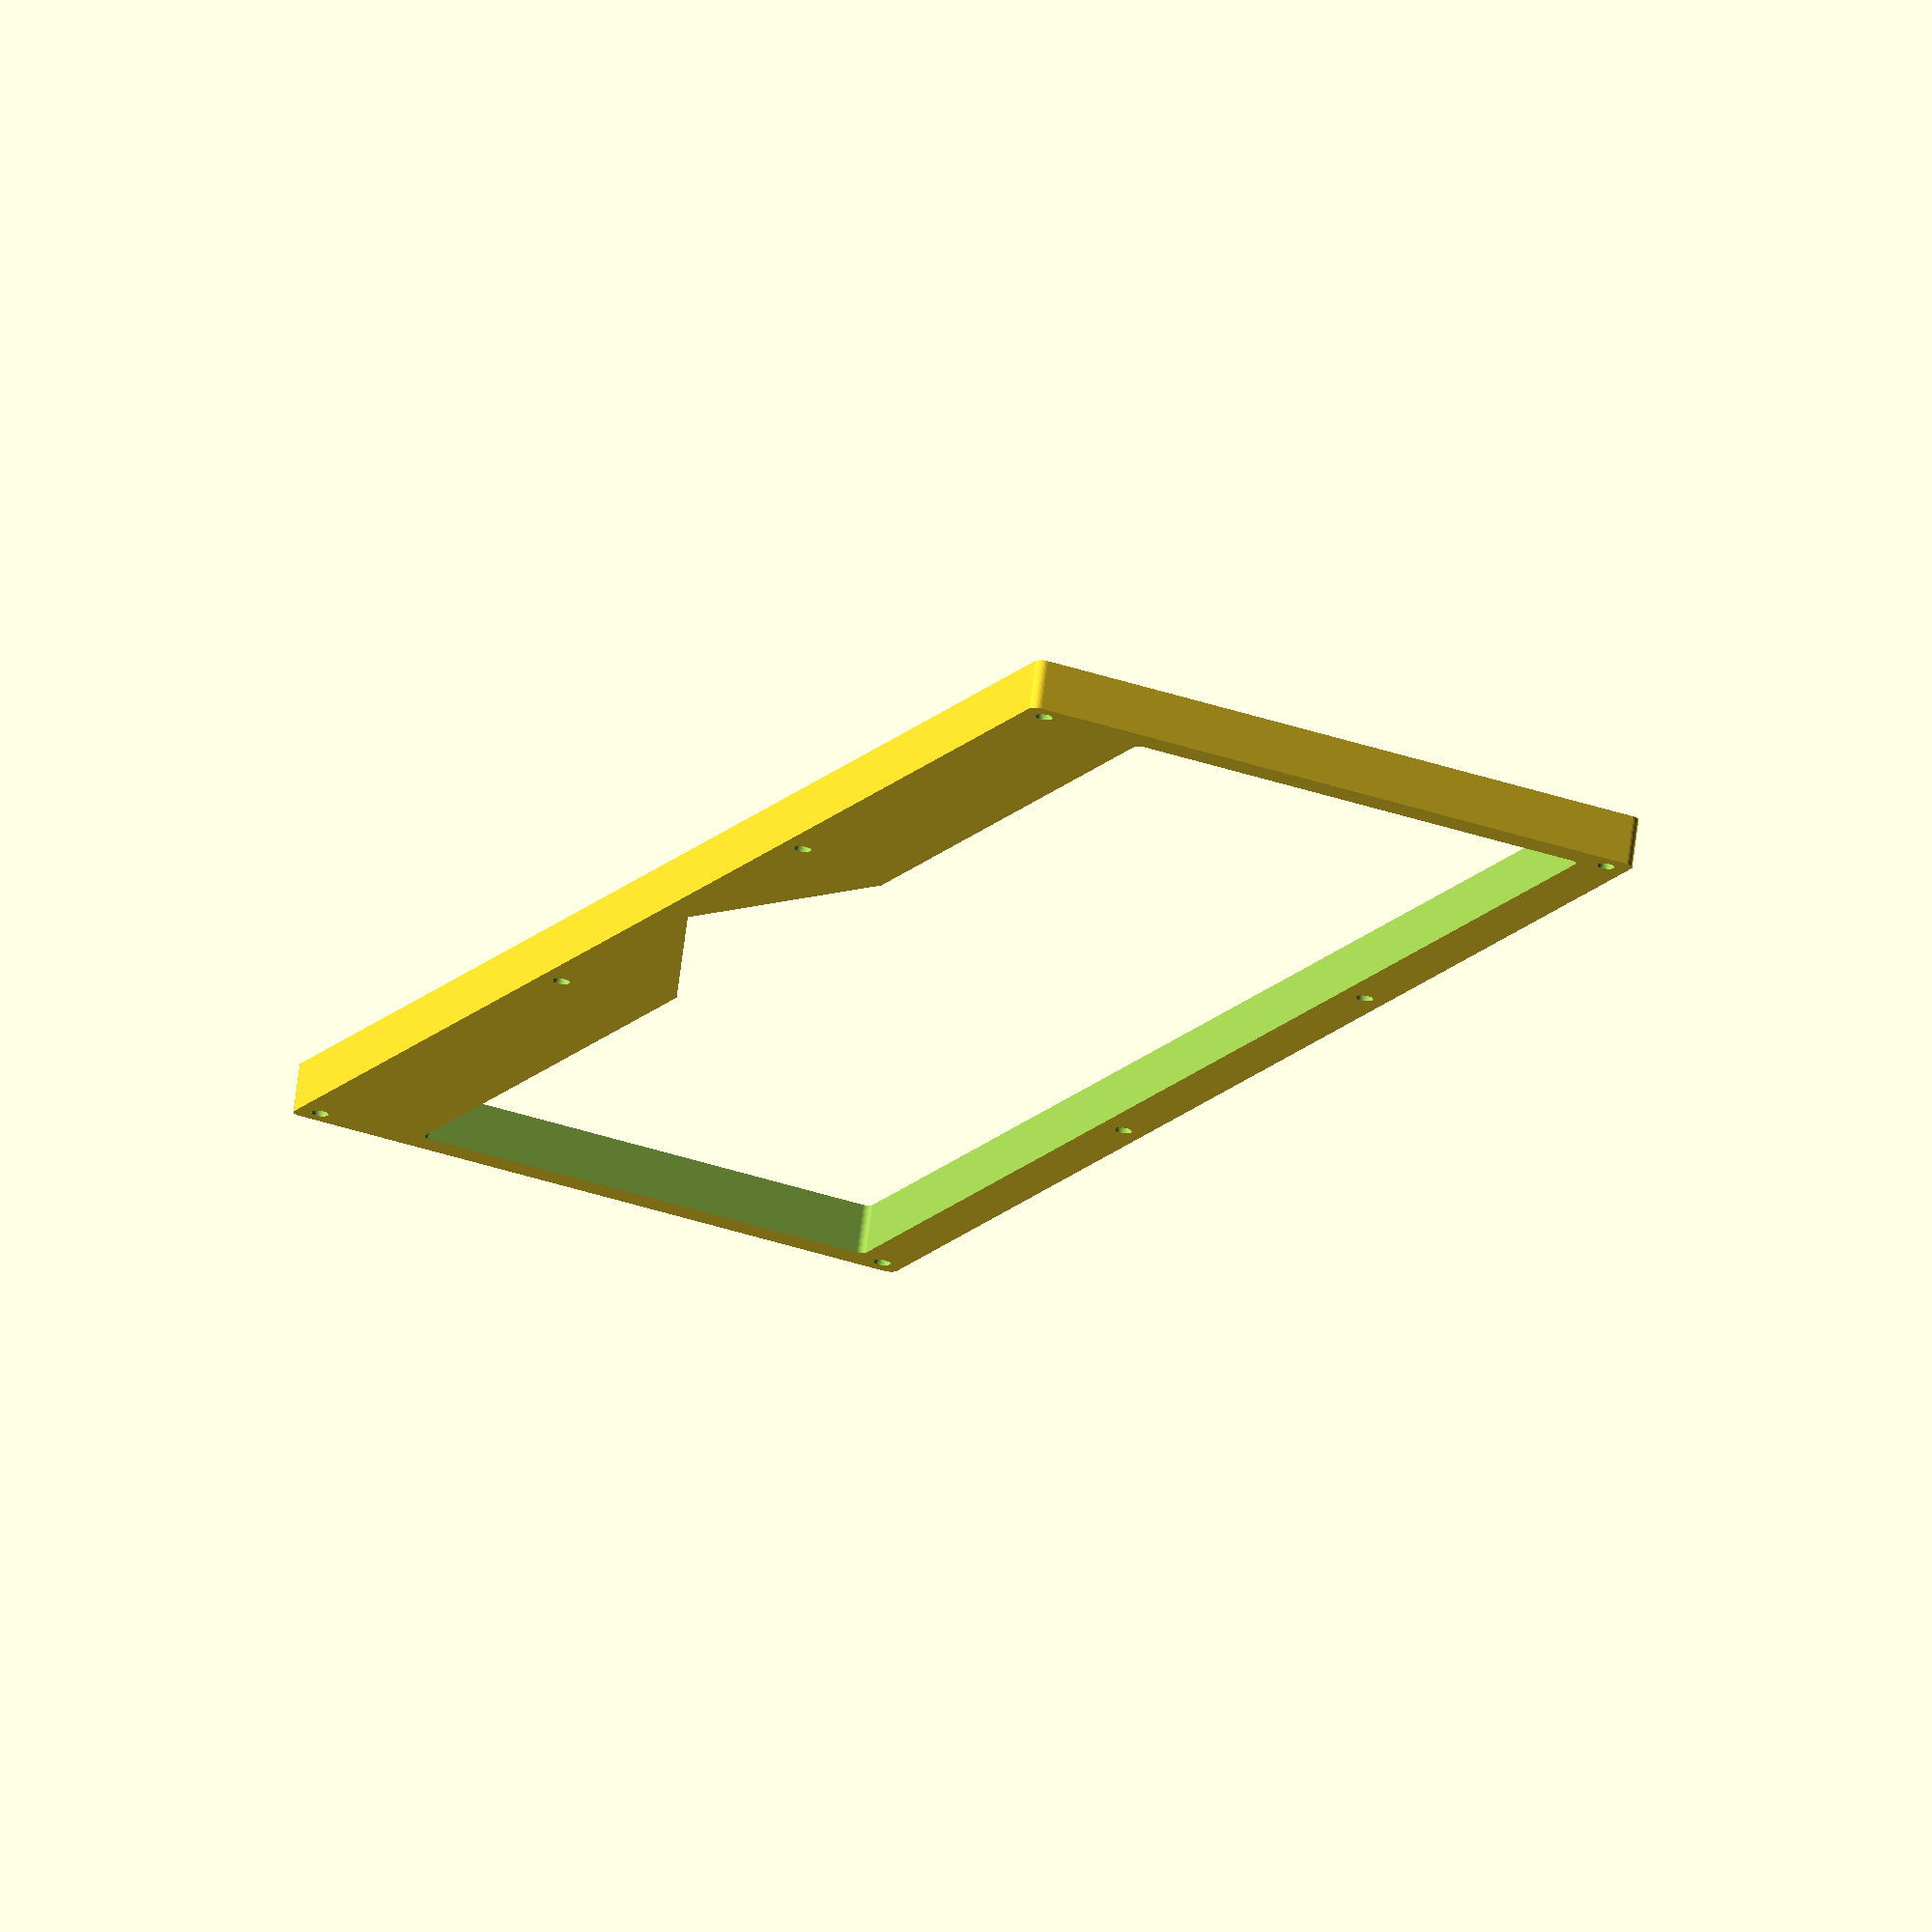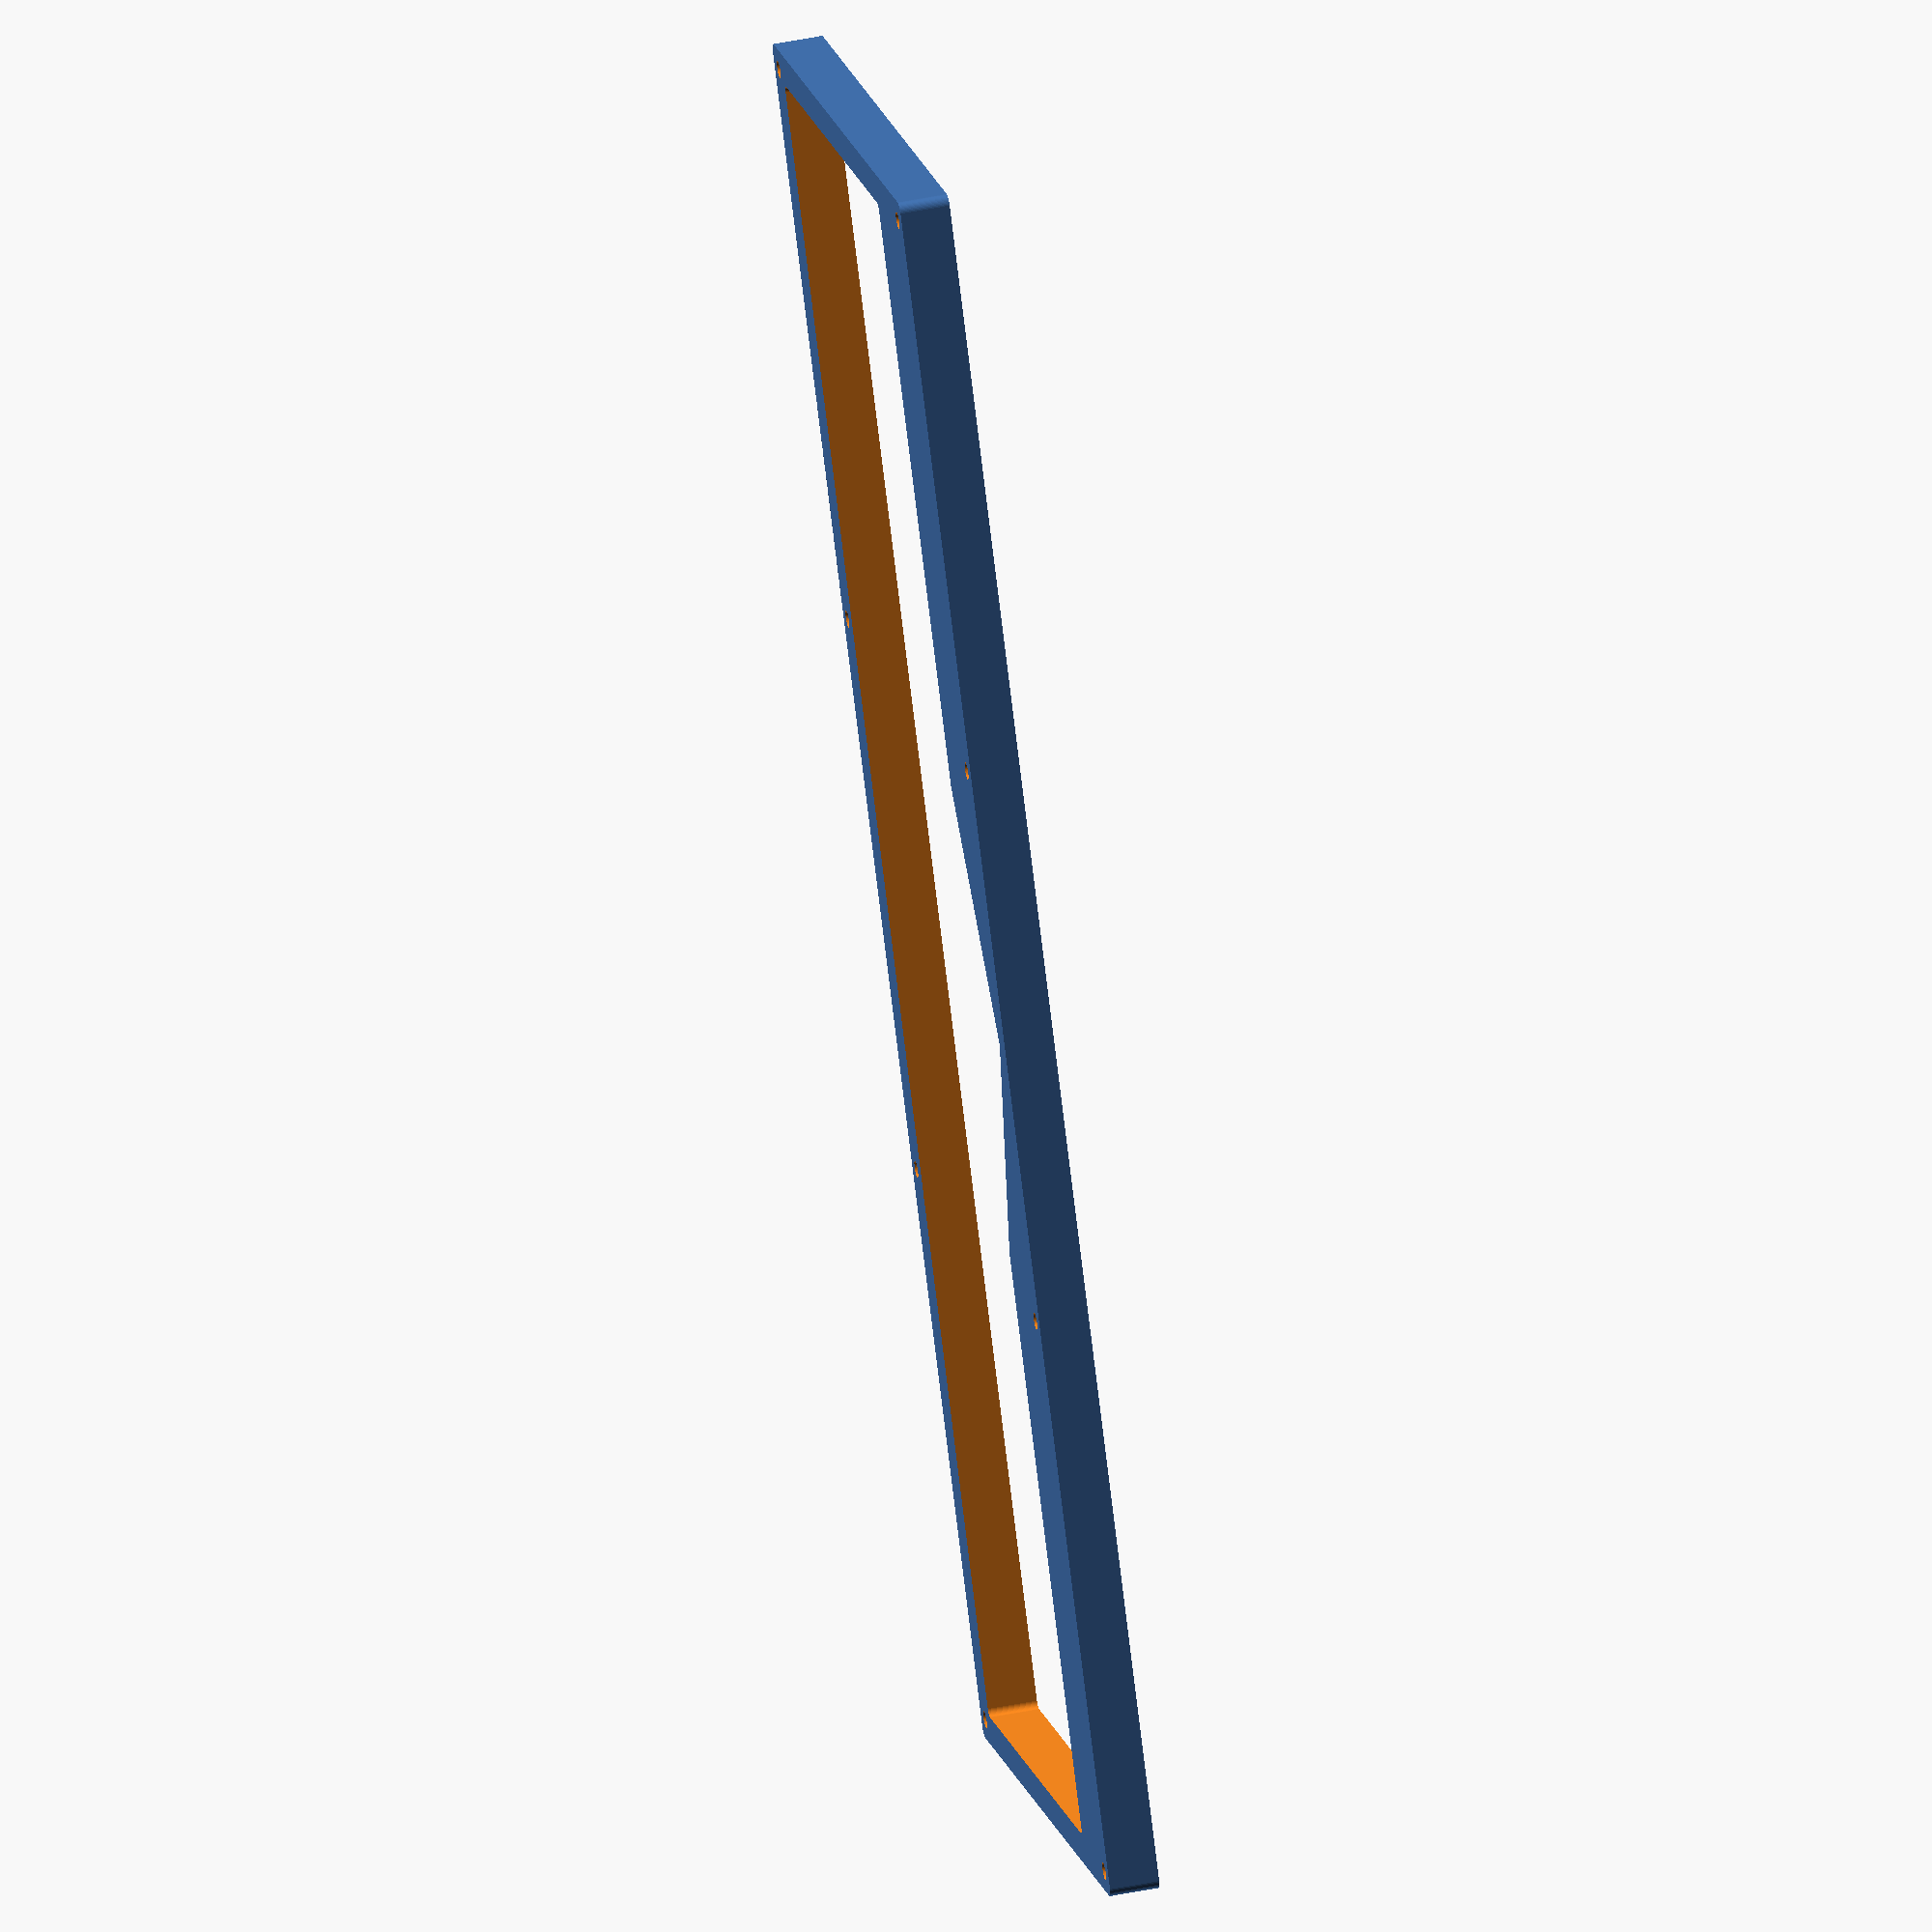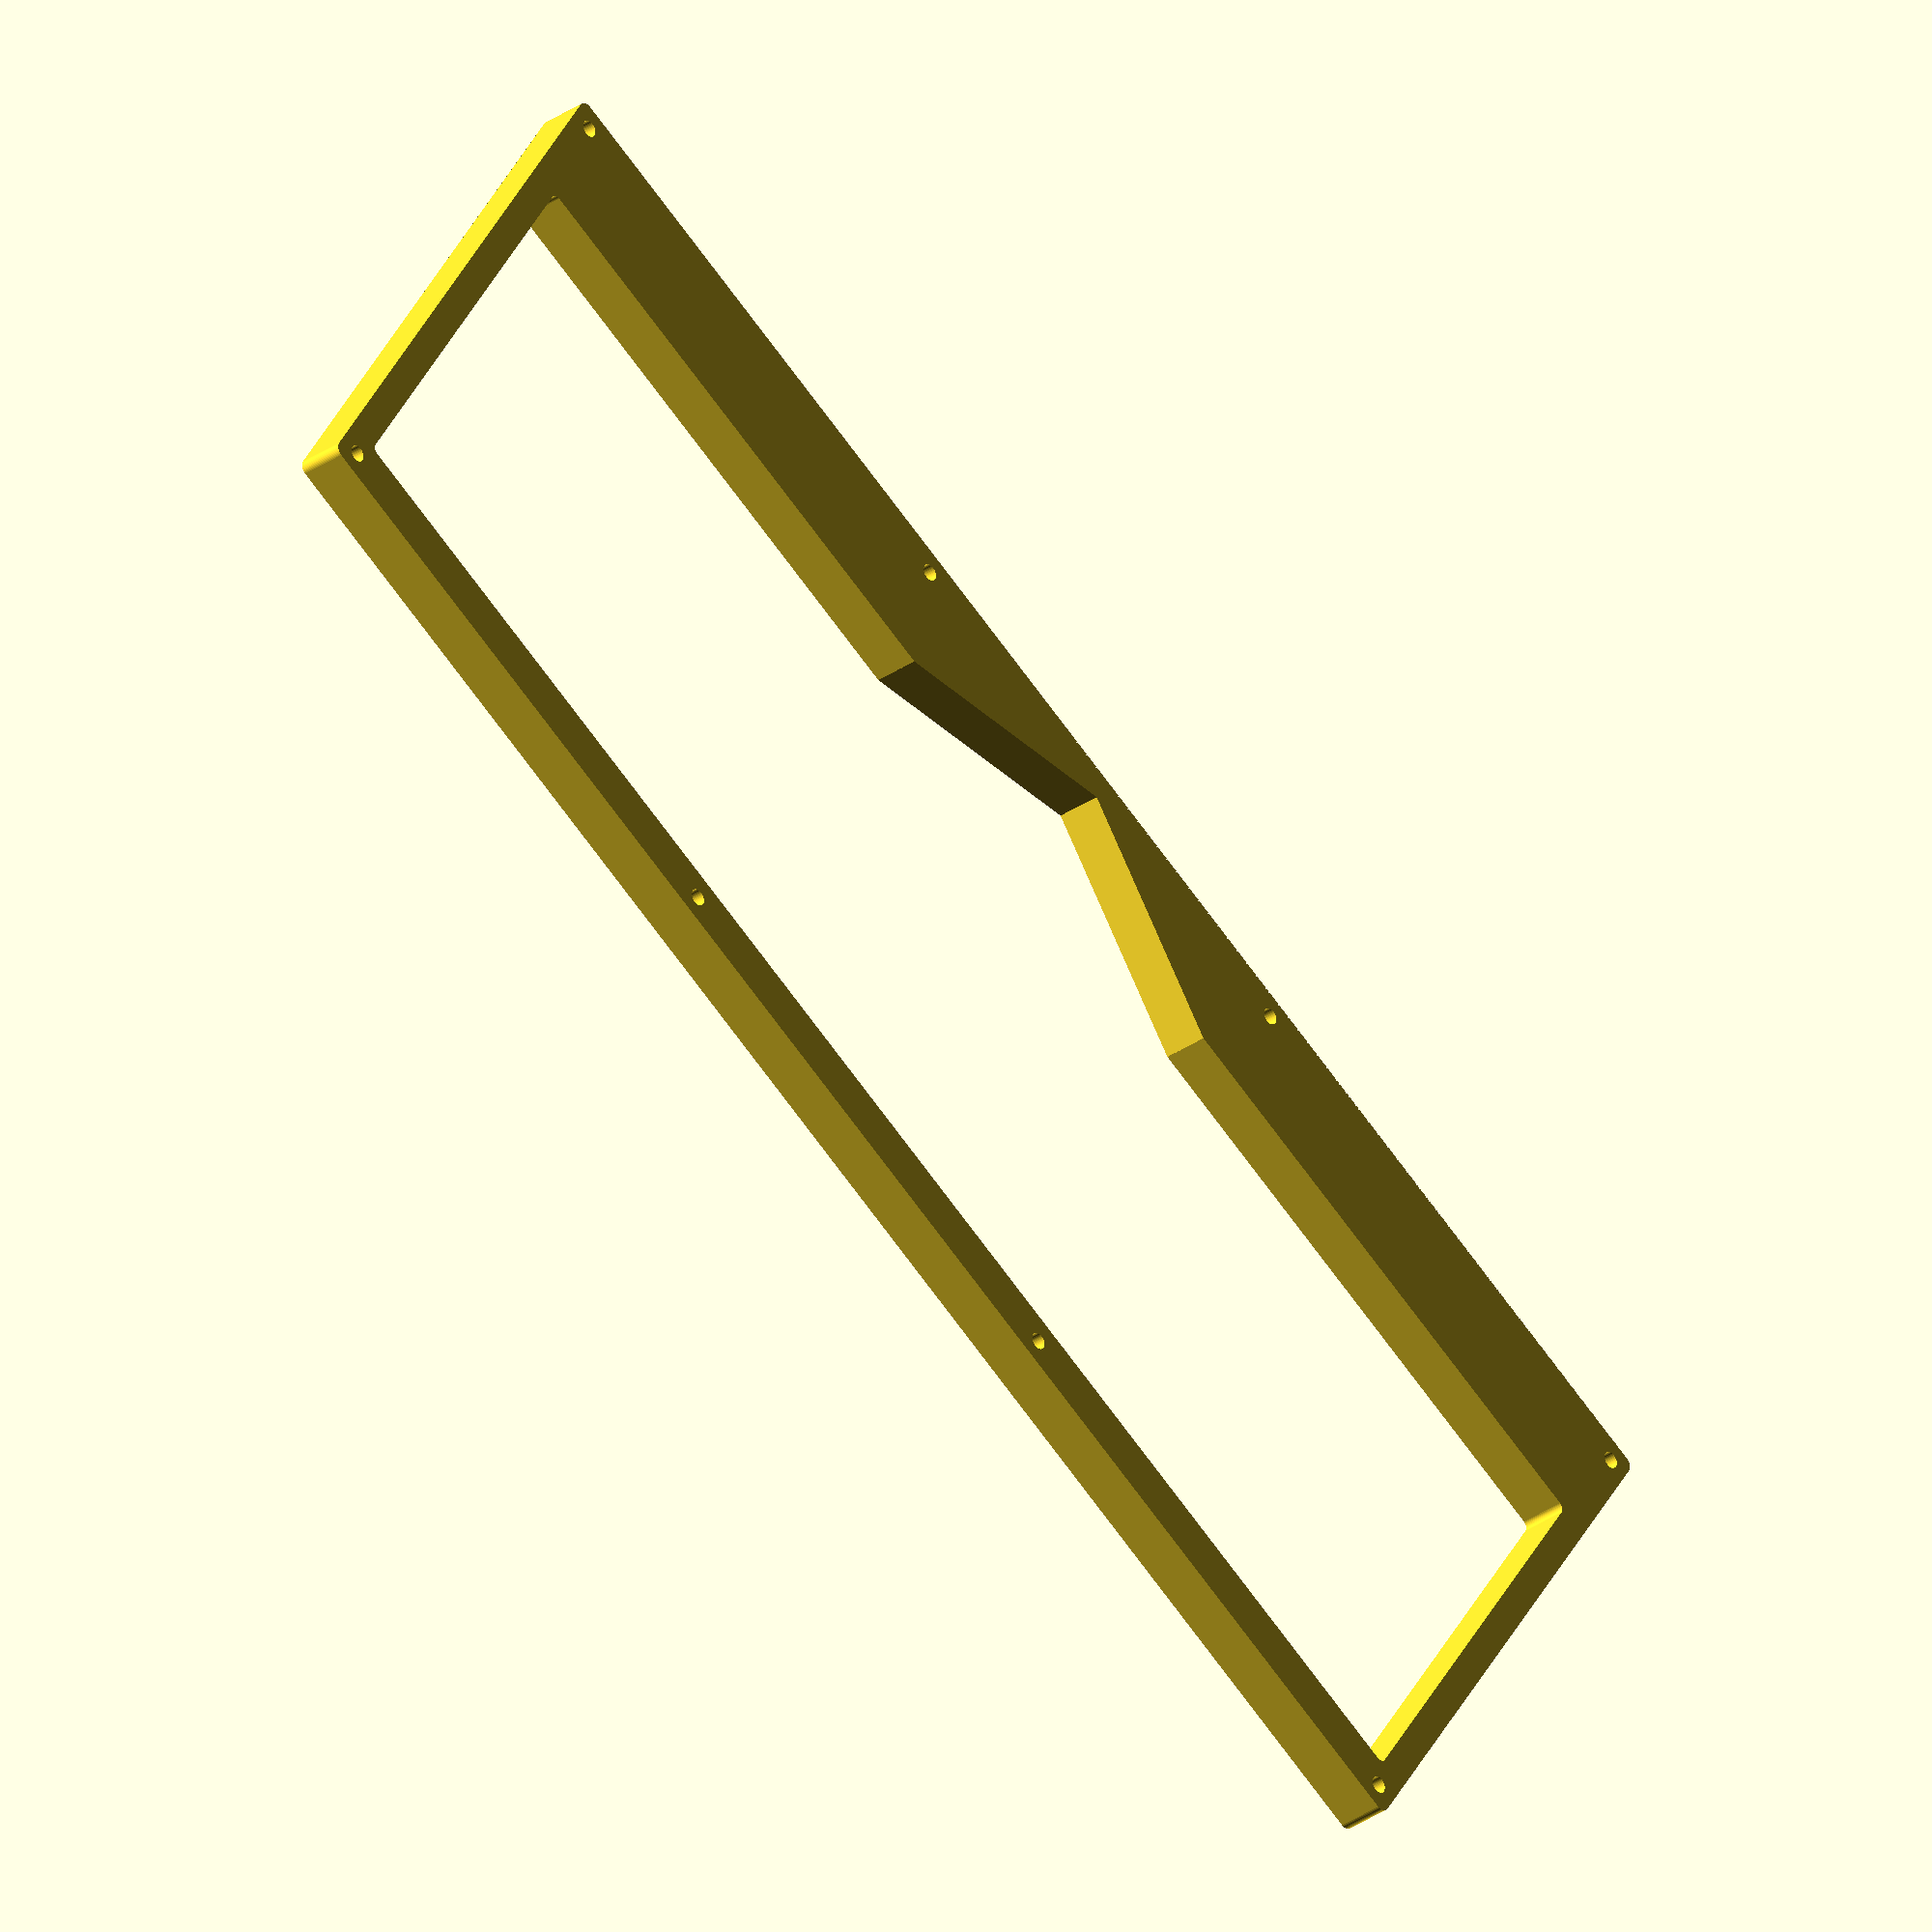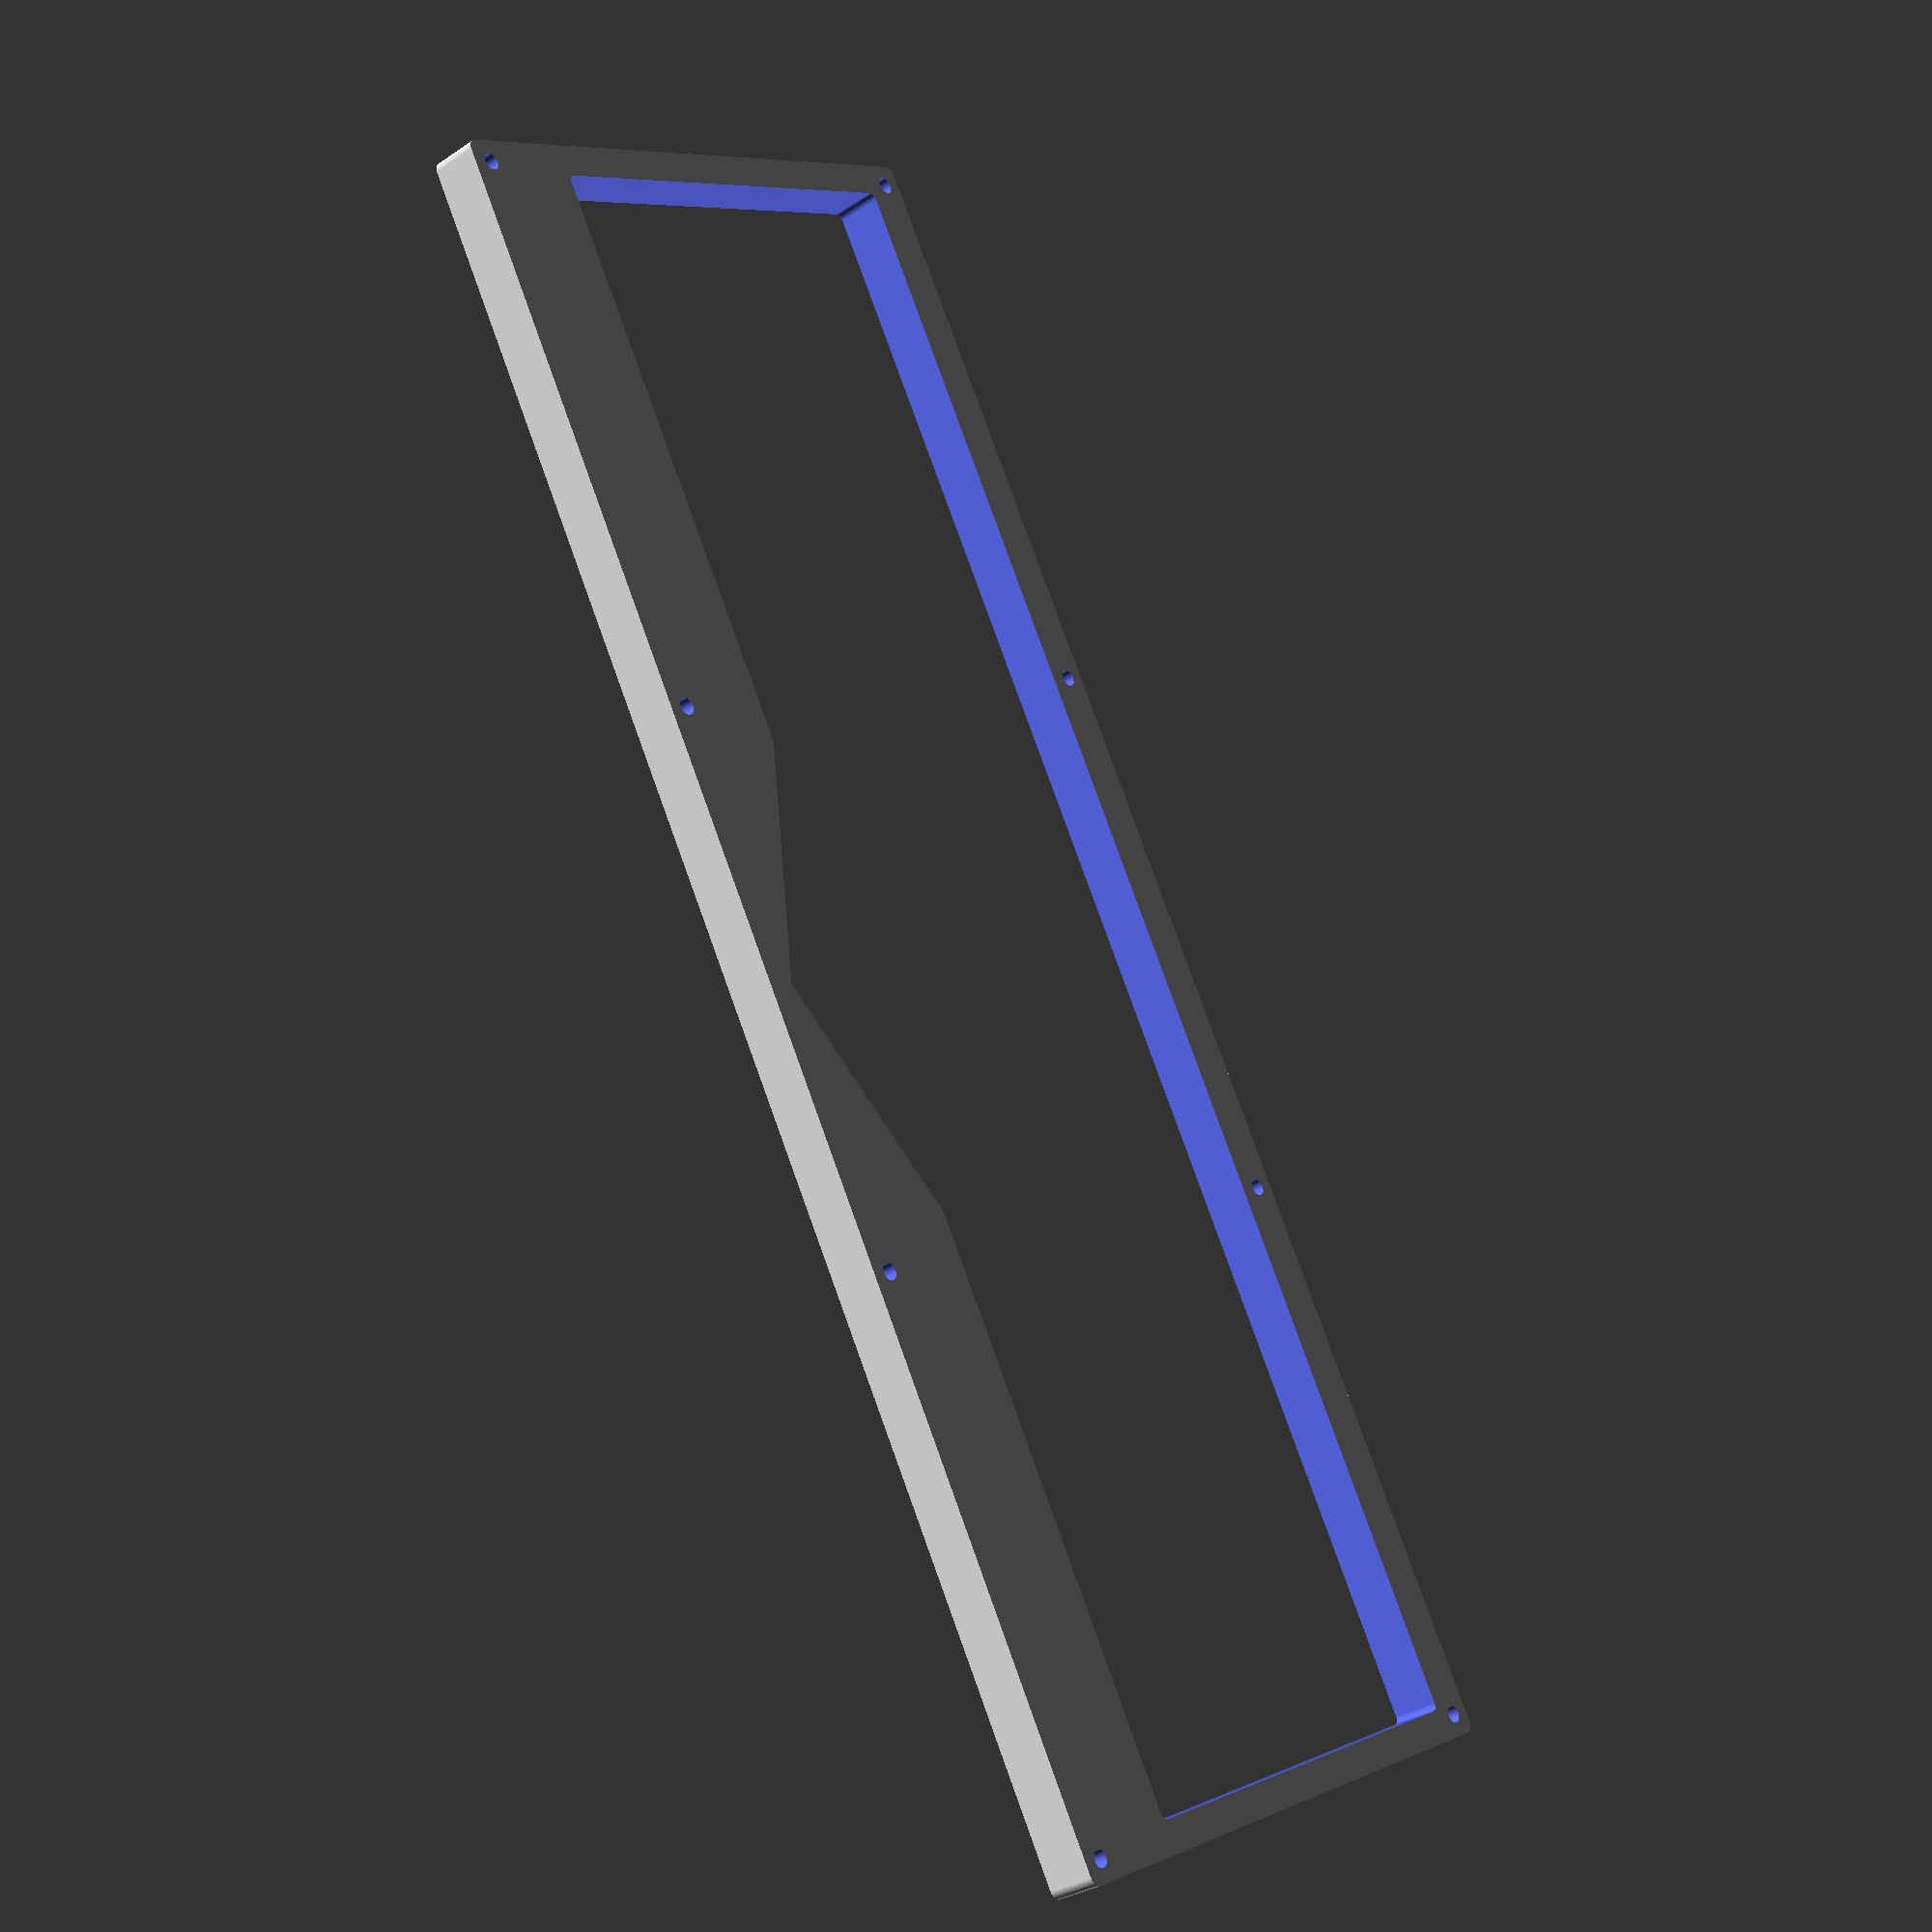
<openscad>
/* set output quality */
$fn = 50;

width = 351.2987;
height = 132.9143;
depth = 10;

hole_distance = 114.0996;
m3_r = 1.75;

module plate(w, h, d, edge_r) {
    hull() {
        translate([ w/2-edge_r, h-edge_r, 0]) cylinder(r=edge_r, h=d, center=true);
        translate([-w/2+edge_r,   edge_r, 0]) cylinder(r=edge_r, h=d, center=true);
        translate([ w/2-edge_r,   edge_r, 0]) cylinder(r=edge_r, h=d, center=true);
        translate([-w/2+edge_r, h-edge_r, 0]) cylinder(r=edge_r, h=d, center=true);
    }
}

module pcb_hole() {
    l = 200;
    w = -l*cos(90-12);
    
    translate([0, 26.0443, 0]) plate(width-6.53*2, height-9.53-26.0443, depth+2, 1.5);
    translate([(72.64-73.1387)/2, 26.0443-w-20.1355, -10]) linear_extrude(height=20, slices=20, twist=0) polygon(points=[[l/2,0], [-l/2,0], [0,w]]);
}

screw_positions = [
    [hole_distance*0.5, 4.5],
    [hole_distance*1.5, 4.5],
    [hole_distance*-0.5, 4.5],
    [hole_distance*-1.5, 4.5],
    [hole_distance*0.5, height-4.5],
    [hole_distance*1.5, height-4.5],
    [hole_distance*-0.5, height-4.5],
    [hole_distance*-1.5, height-4.5],
];

module screw_holes() {
    for (i=screw_positions) {
        translate([i[0], i[1], 0]) cylinder(r=m3_r, h=50, center=true);
    }
}


module base() {
    difference() {
        plate(width, height, depth, 2); 
        pcb_hole();
        screw_holes();
    }
}

translate([0,0,depth/2]) base();


</openscad>
<views>
elev=108.0 azim=65.0 roll=352.8 proj=o view=wireframe
elev=132.9 azim=57.9 roll=103.0 proj=o view=wireframe
elev=211.8 azim=327.9 roll=45.7 proj=o view=solid
elev=31.5 azim=60.5 roll=313.5 proj=p view=wireframe
</views>
